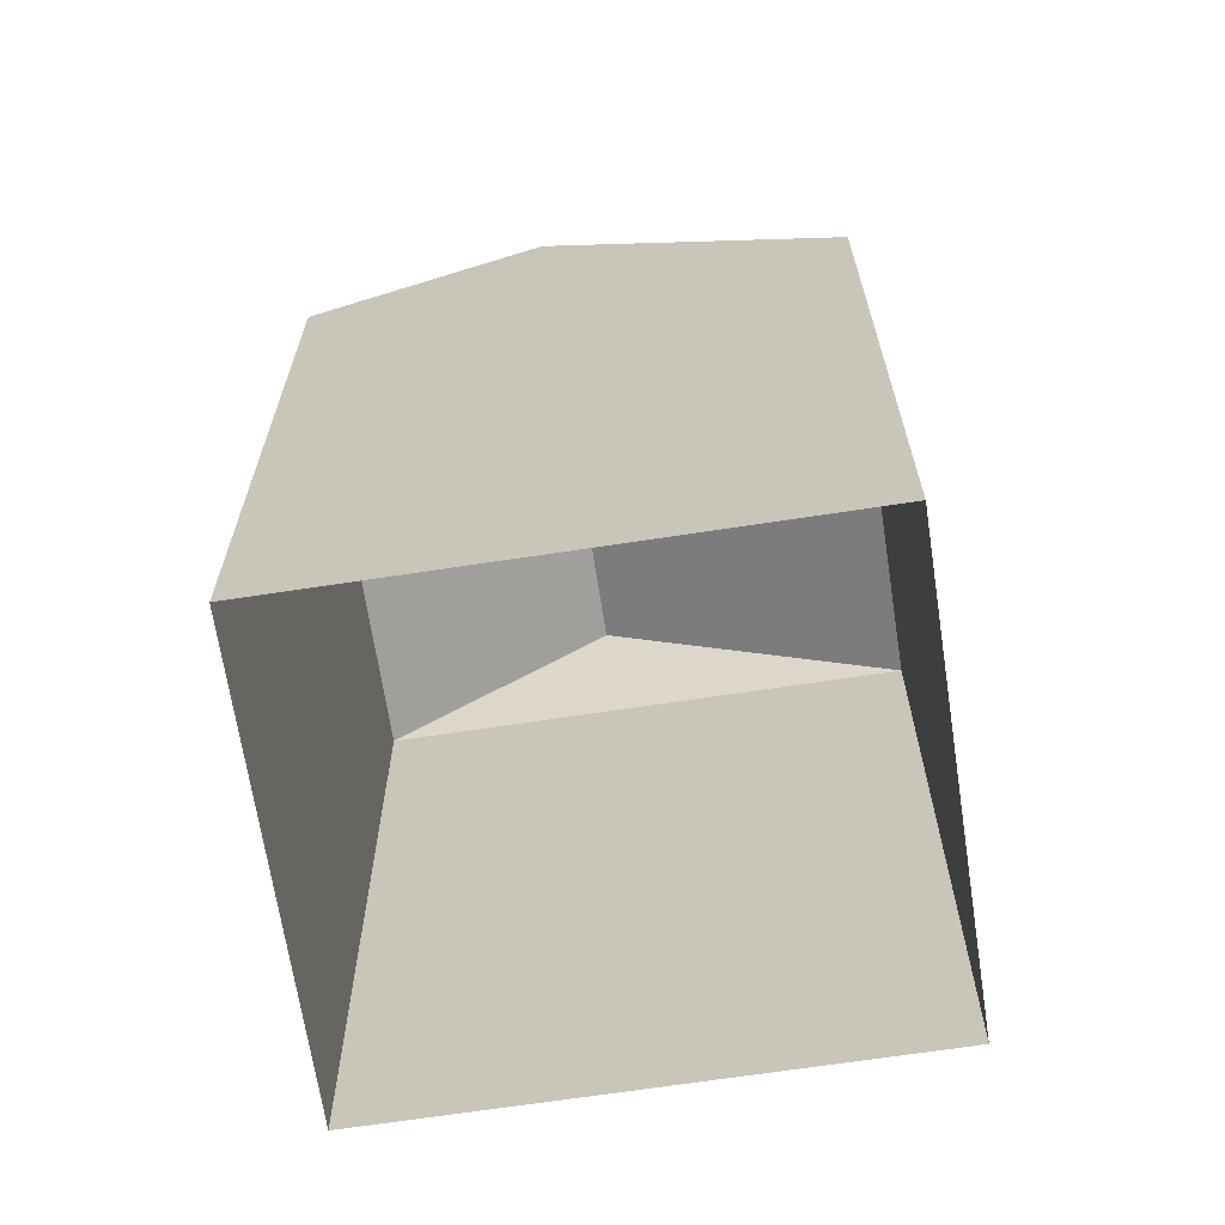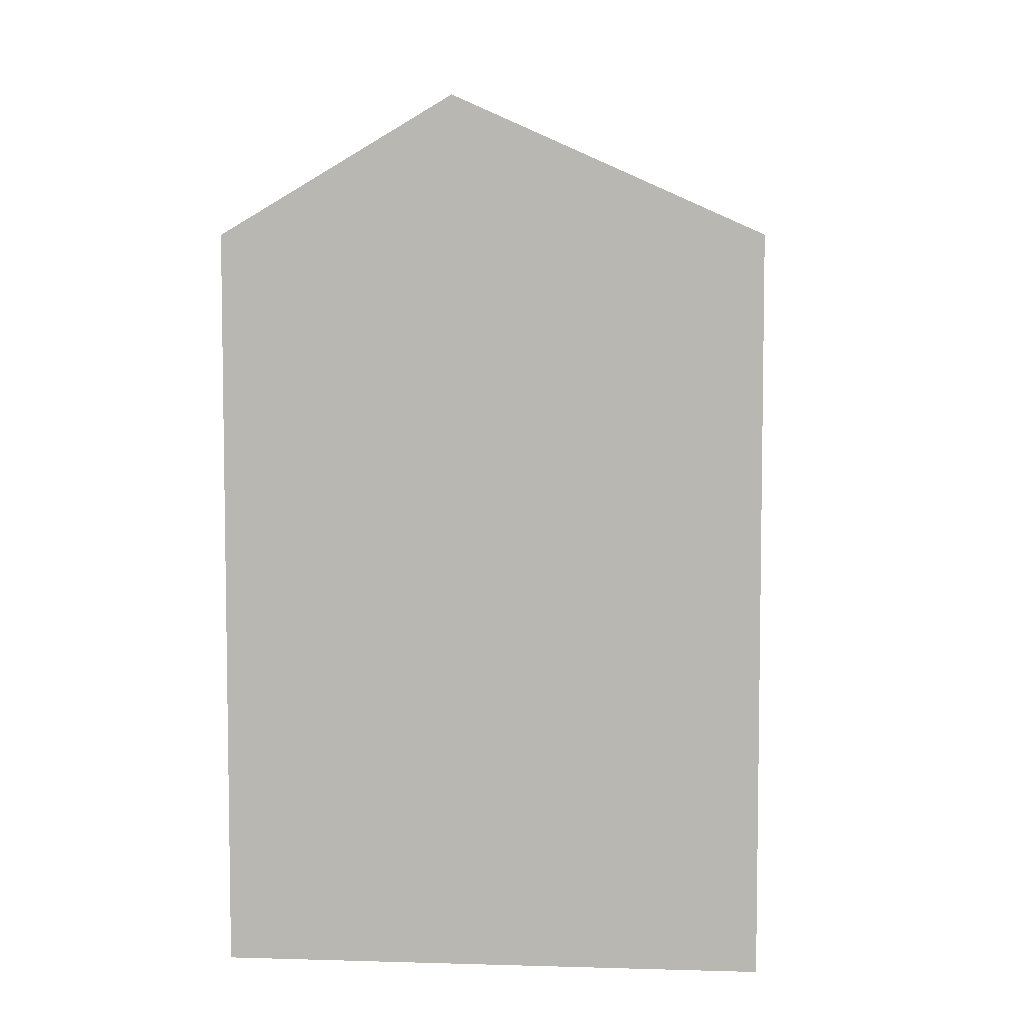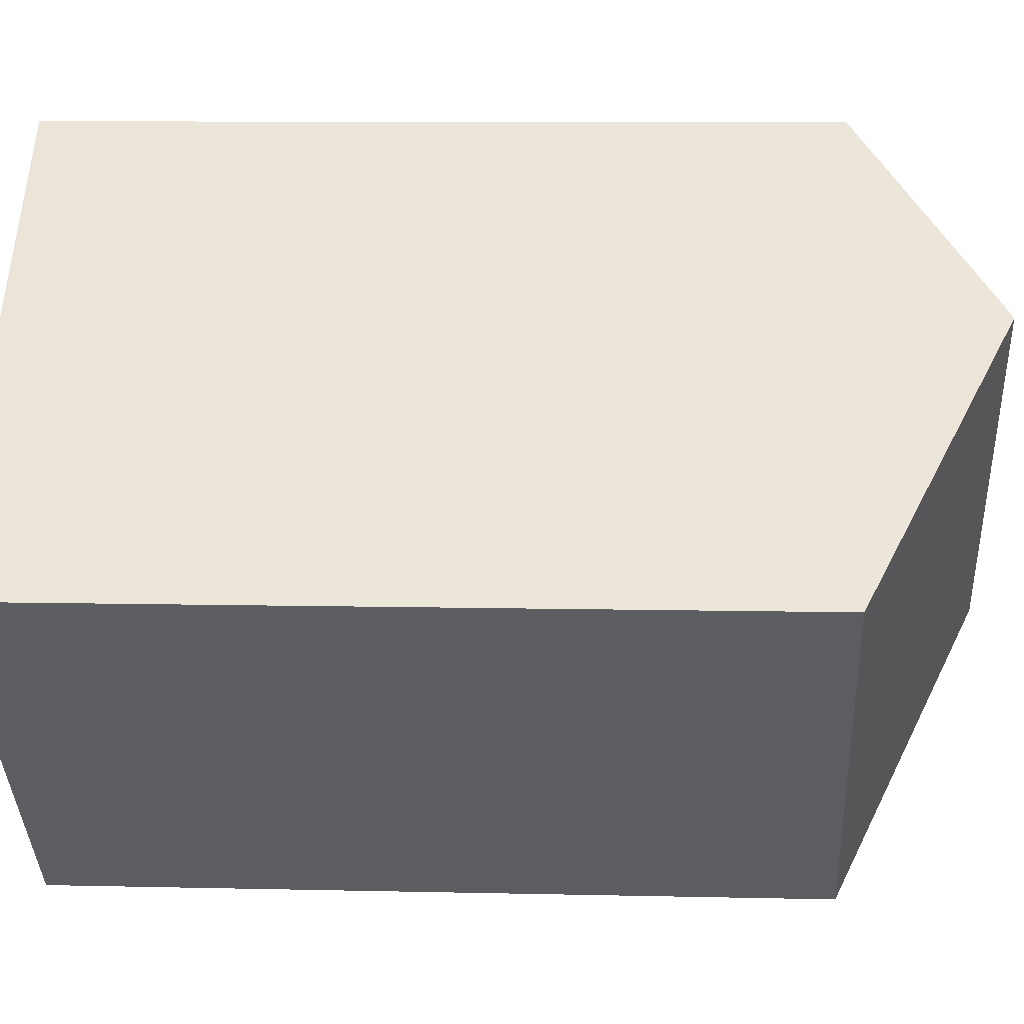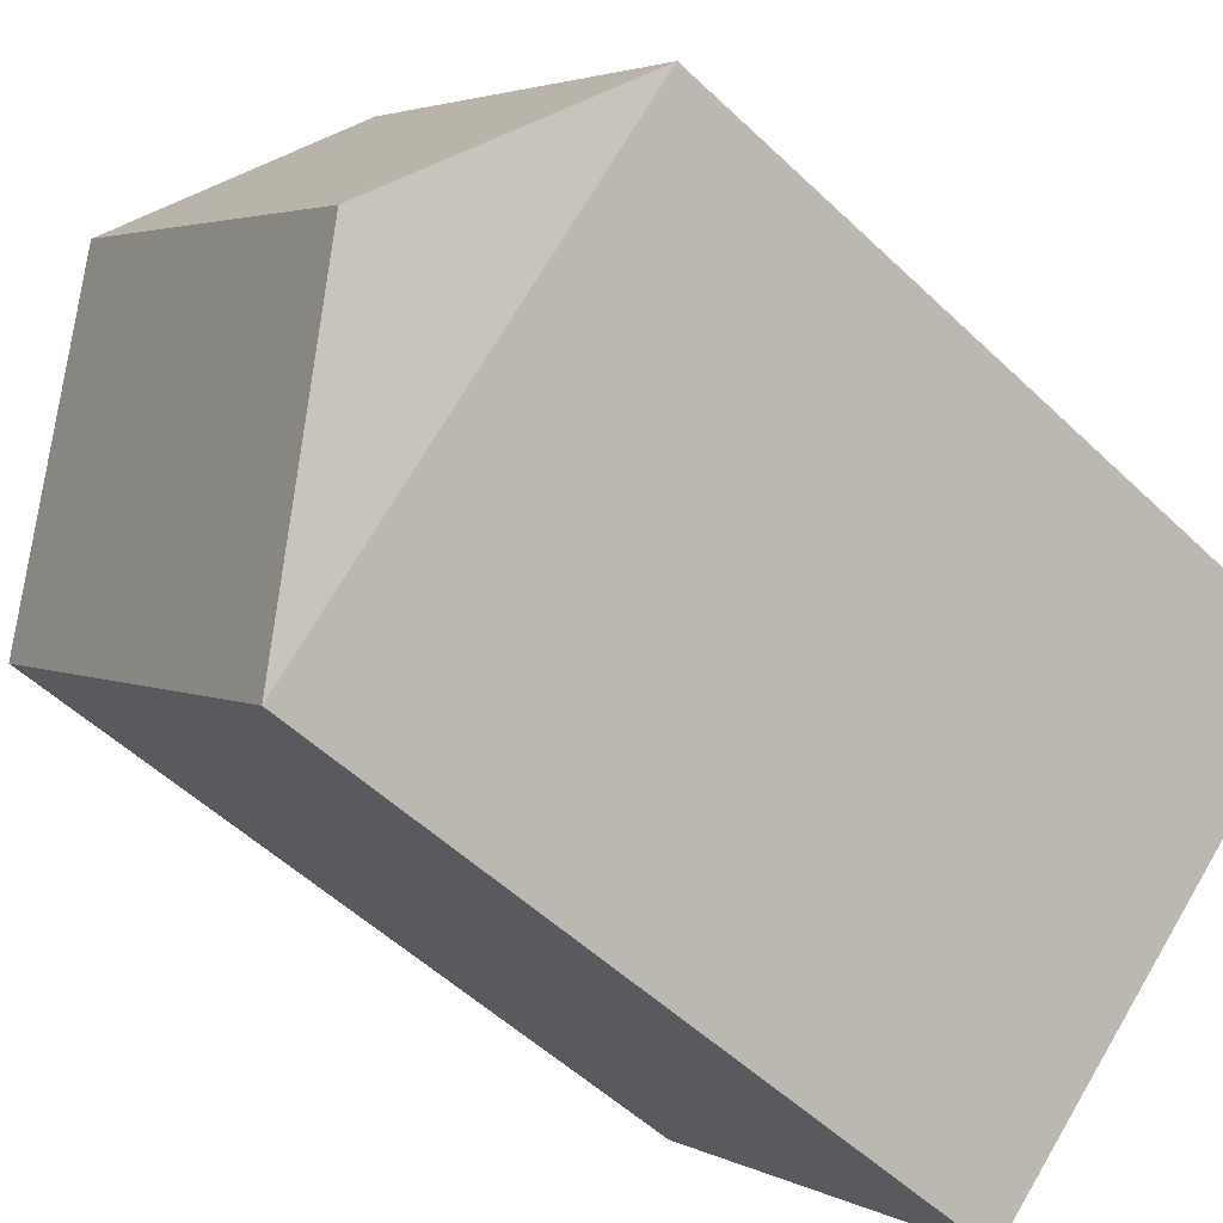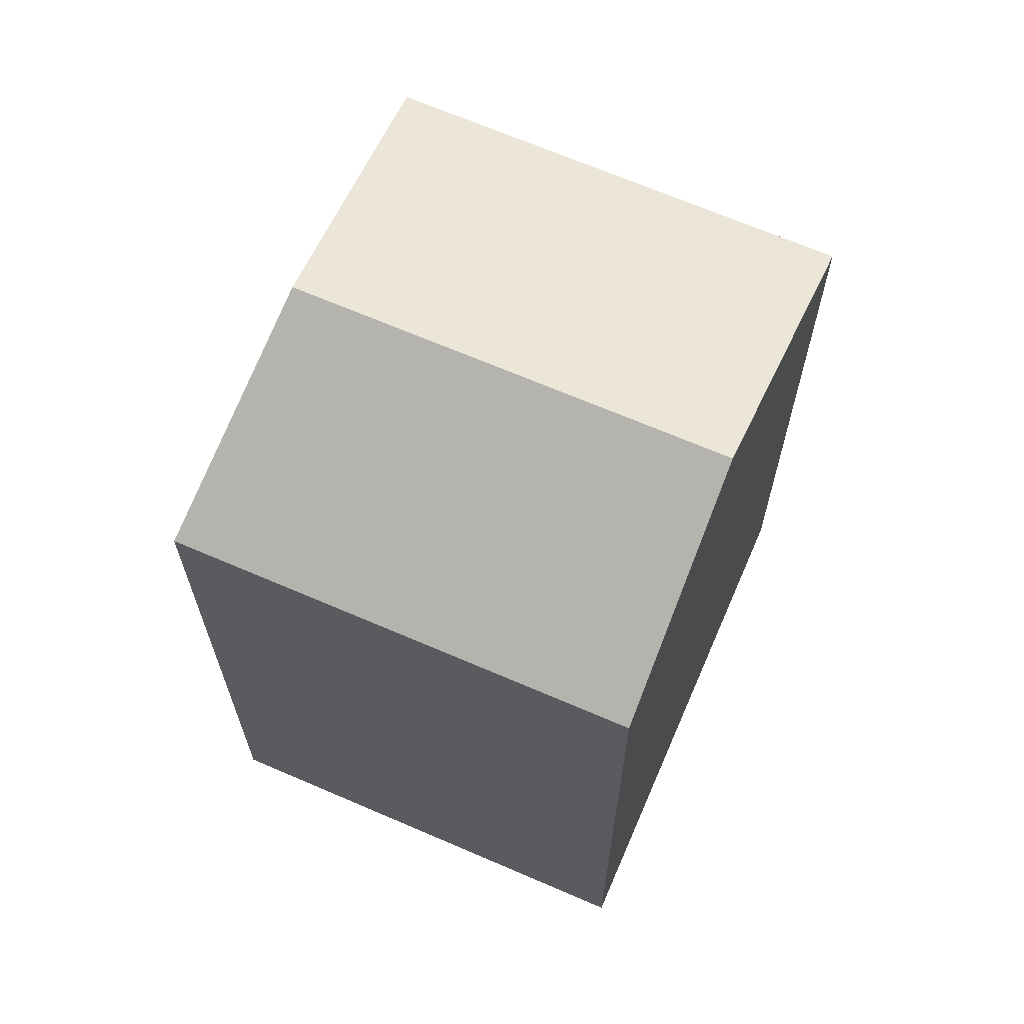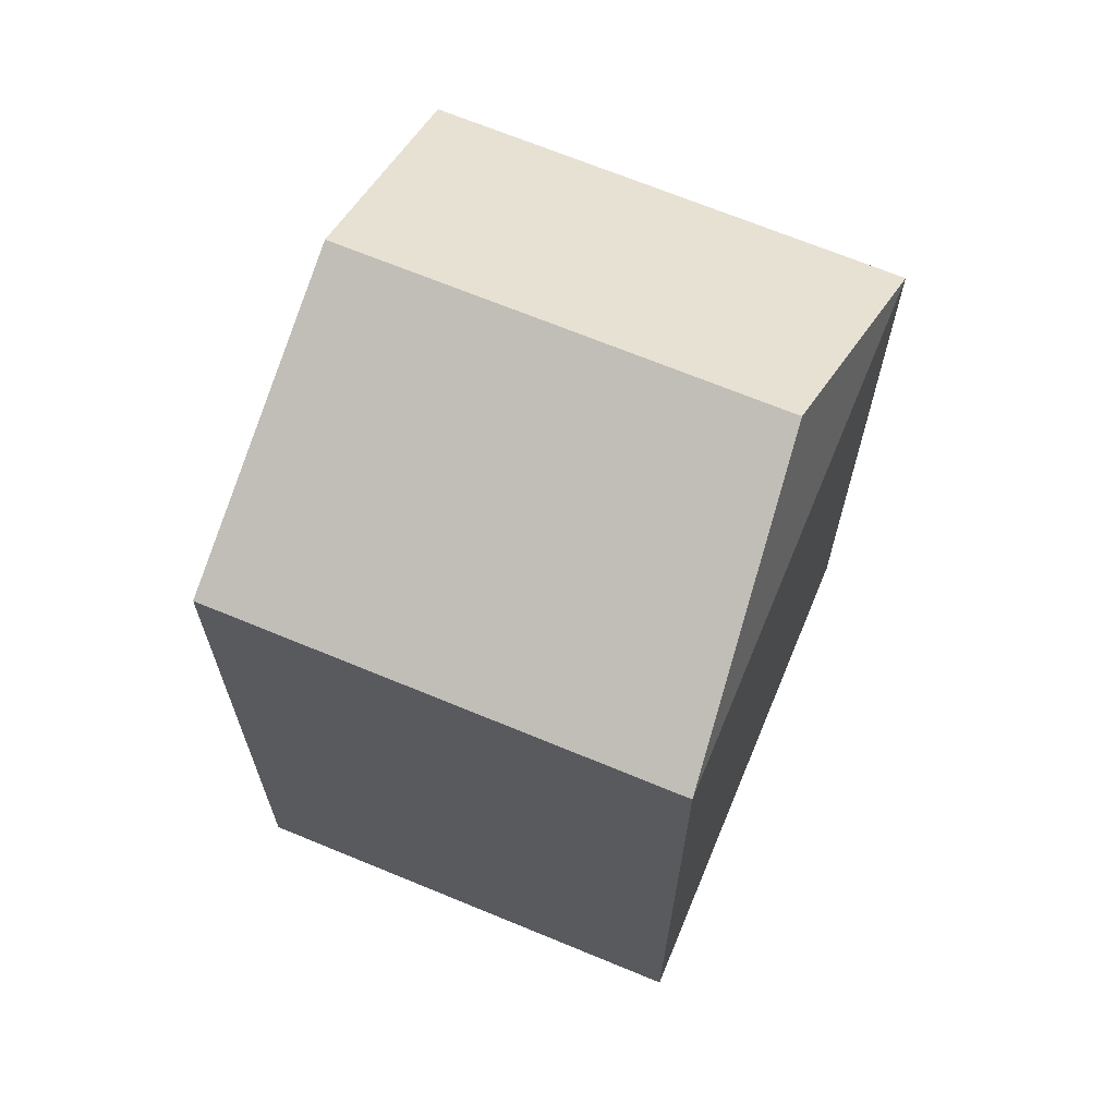
<metadata>
{"format":"obj","ext":"obj","renderer":"f3d","projection":"perspective","resolution":1024,"background":"white","views":[{"elev":-67.3,"azim":-126.4,"up":"+Z"},{"elev":6.6,"azim":-129.8,"up":"+Z"},{"elev":8.6,"azim":-86.4,"up":"+Y"},{"elev":-52.2,"azim":44.2,"up":"+Y"},{"elev":67.7,"azim":158.3,"up":"+Z"},{"elev":68.6,"azim":-22.6,"up":"+Z"}]}
</metadata>
<code>
v -9168 -3.667e+04 12.81
v -9172 -3.667e+04 12.81
v -9176 -3.667e+04 12.81
v -9172 -3.666e+04 12.81
v -9172 -3.667e+04 20.98
v -9174 -3.666e+04 22.49
v -9176 -3.667e+04 20.98
v -9170 -3.667e+04 22.49
v -9172 -3.666e+04 20.98
v -9168 -3.667e+04 20.98
f 1 2 3
f 4 1 3
f 5 6 7
f 8 6 5
f 6 8 9
f 9 8 10
f 8 5 10
f 6 9 7
f 9 4 3
f 7 9 3
f 10 1 4
f 9 10 4
f 10 2 1
f 10 5 2
f 5 3 2
f 5 7 3

</code>
